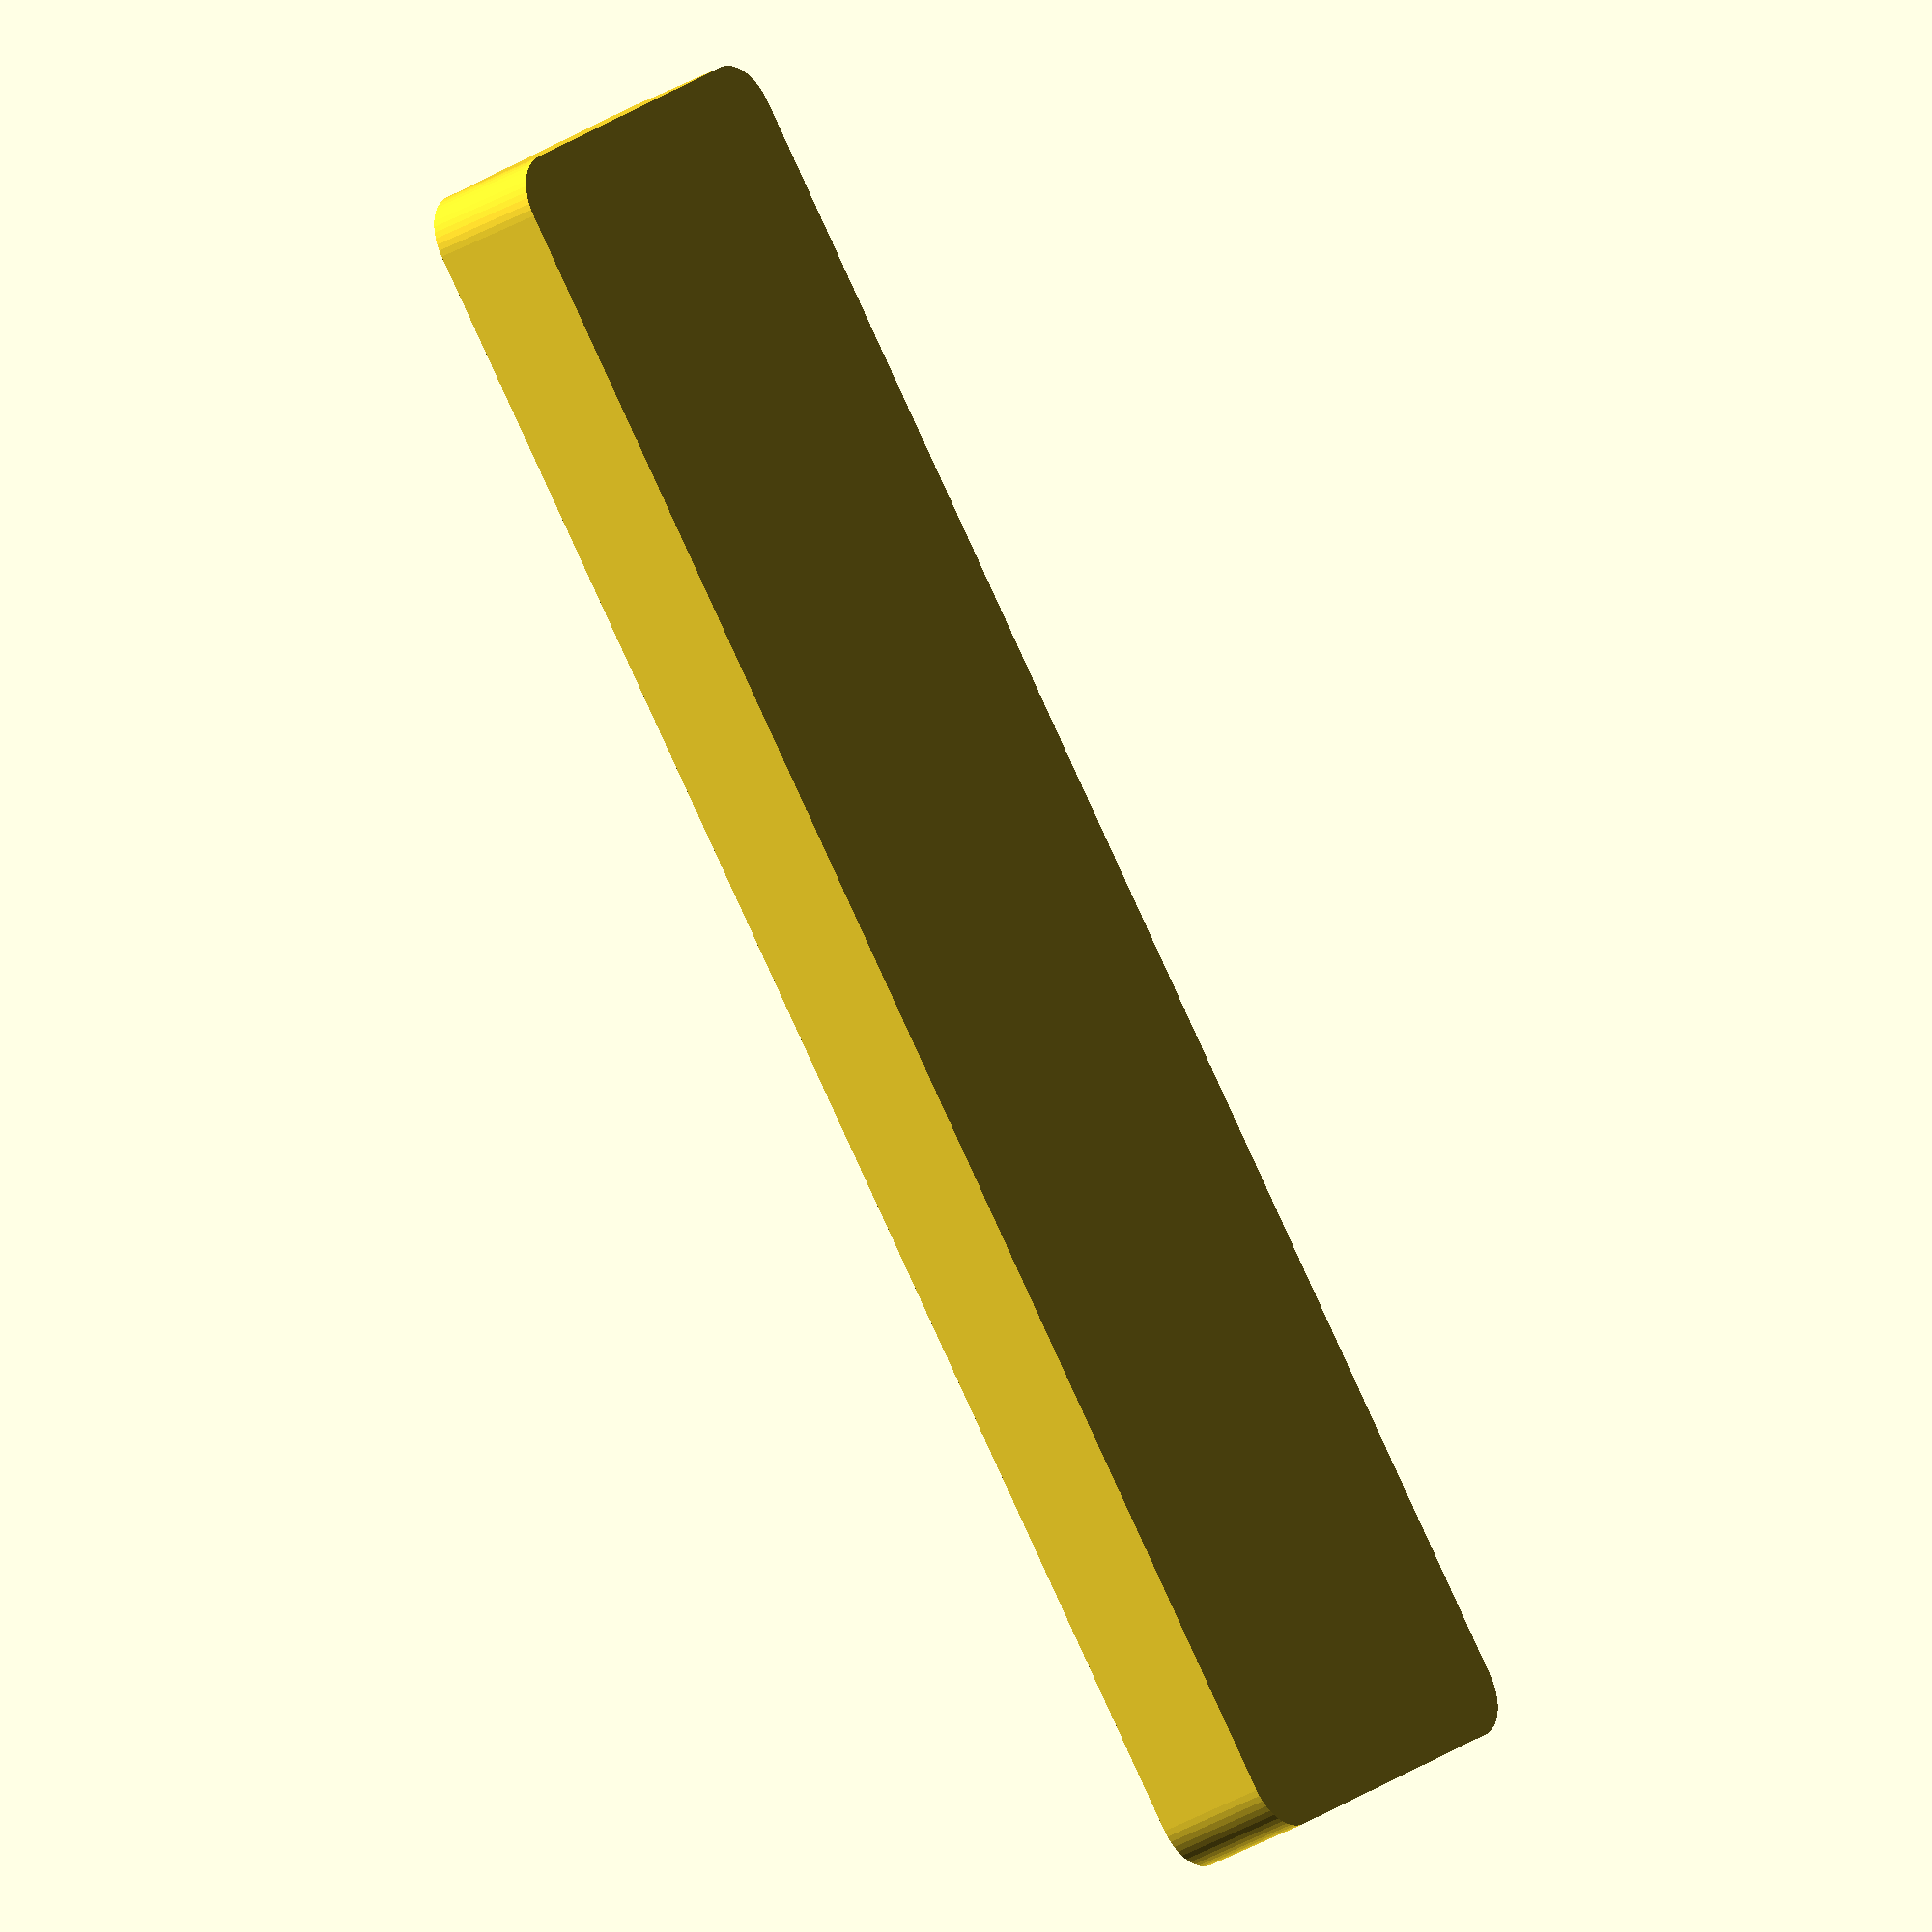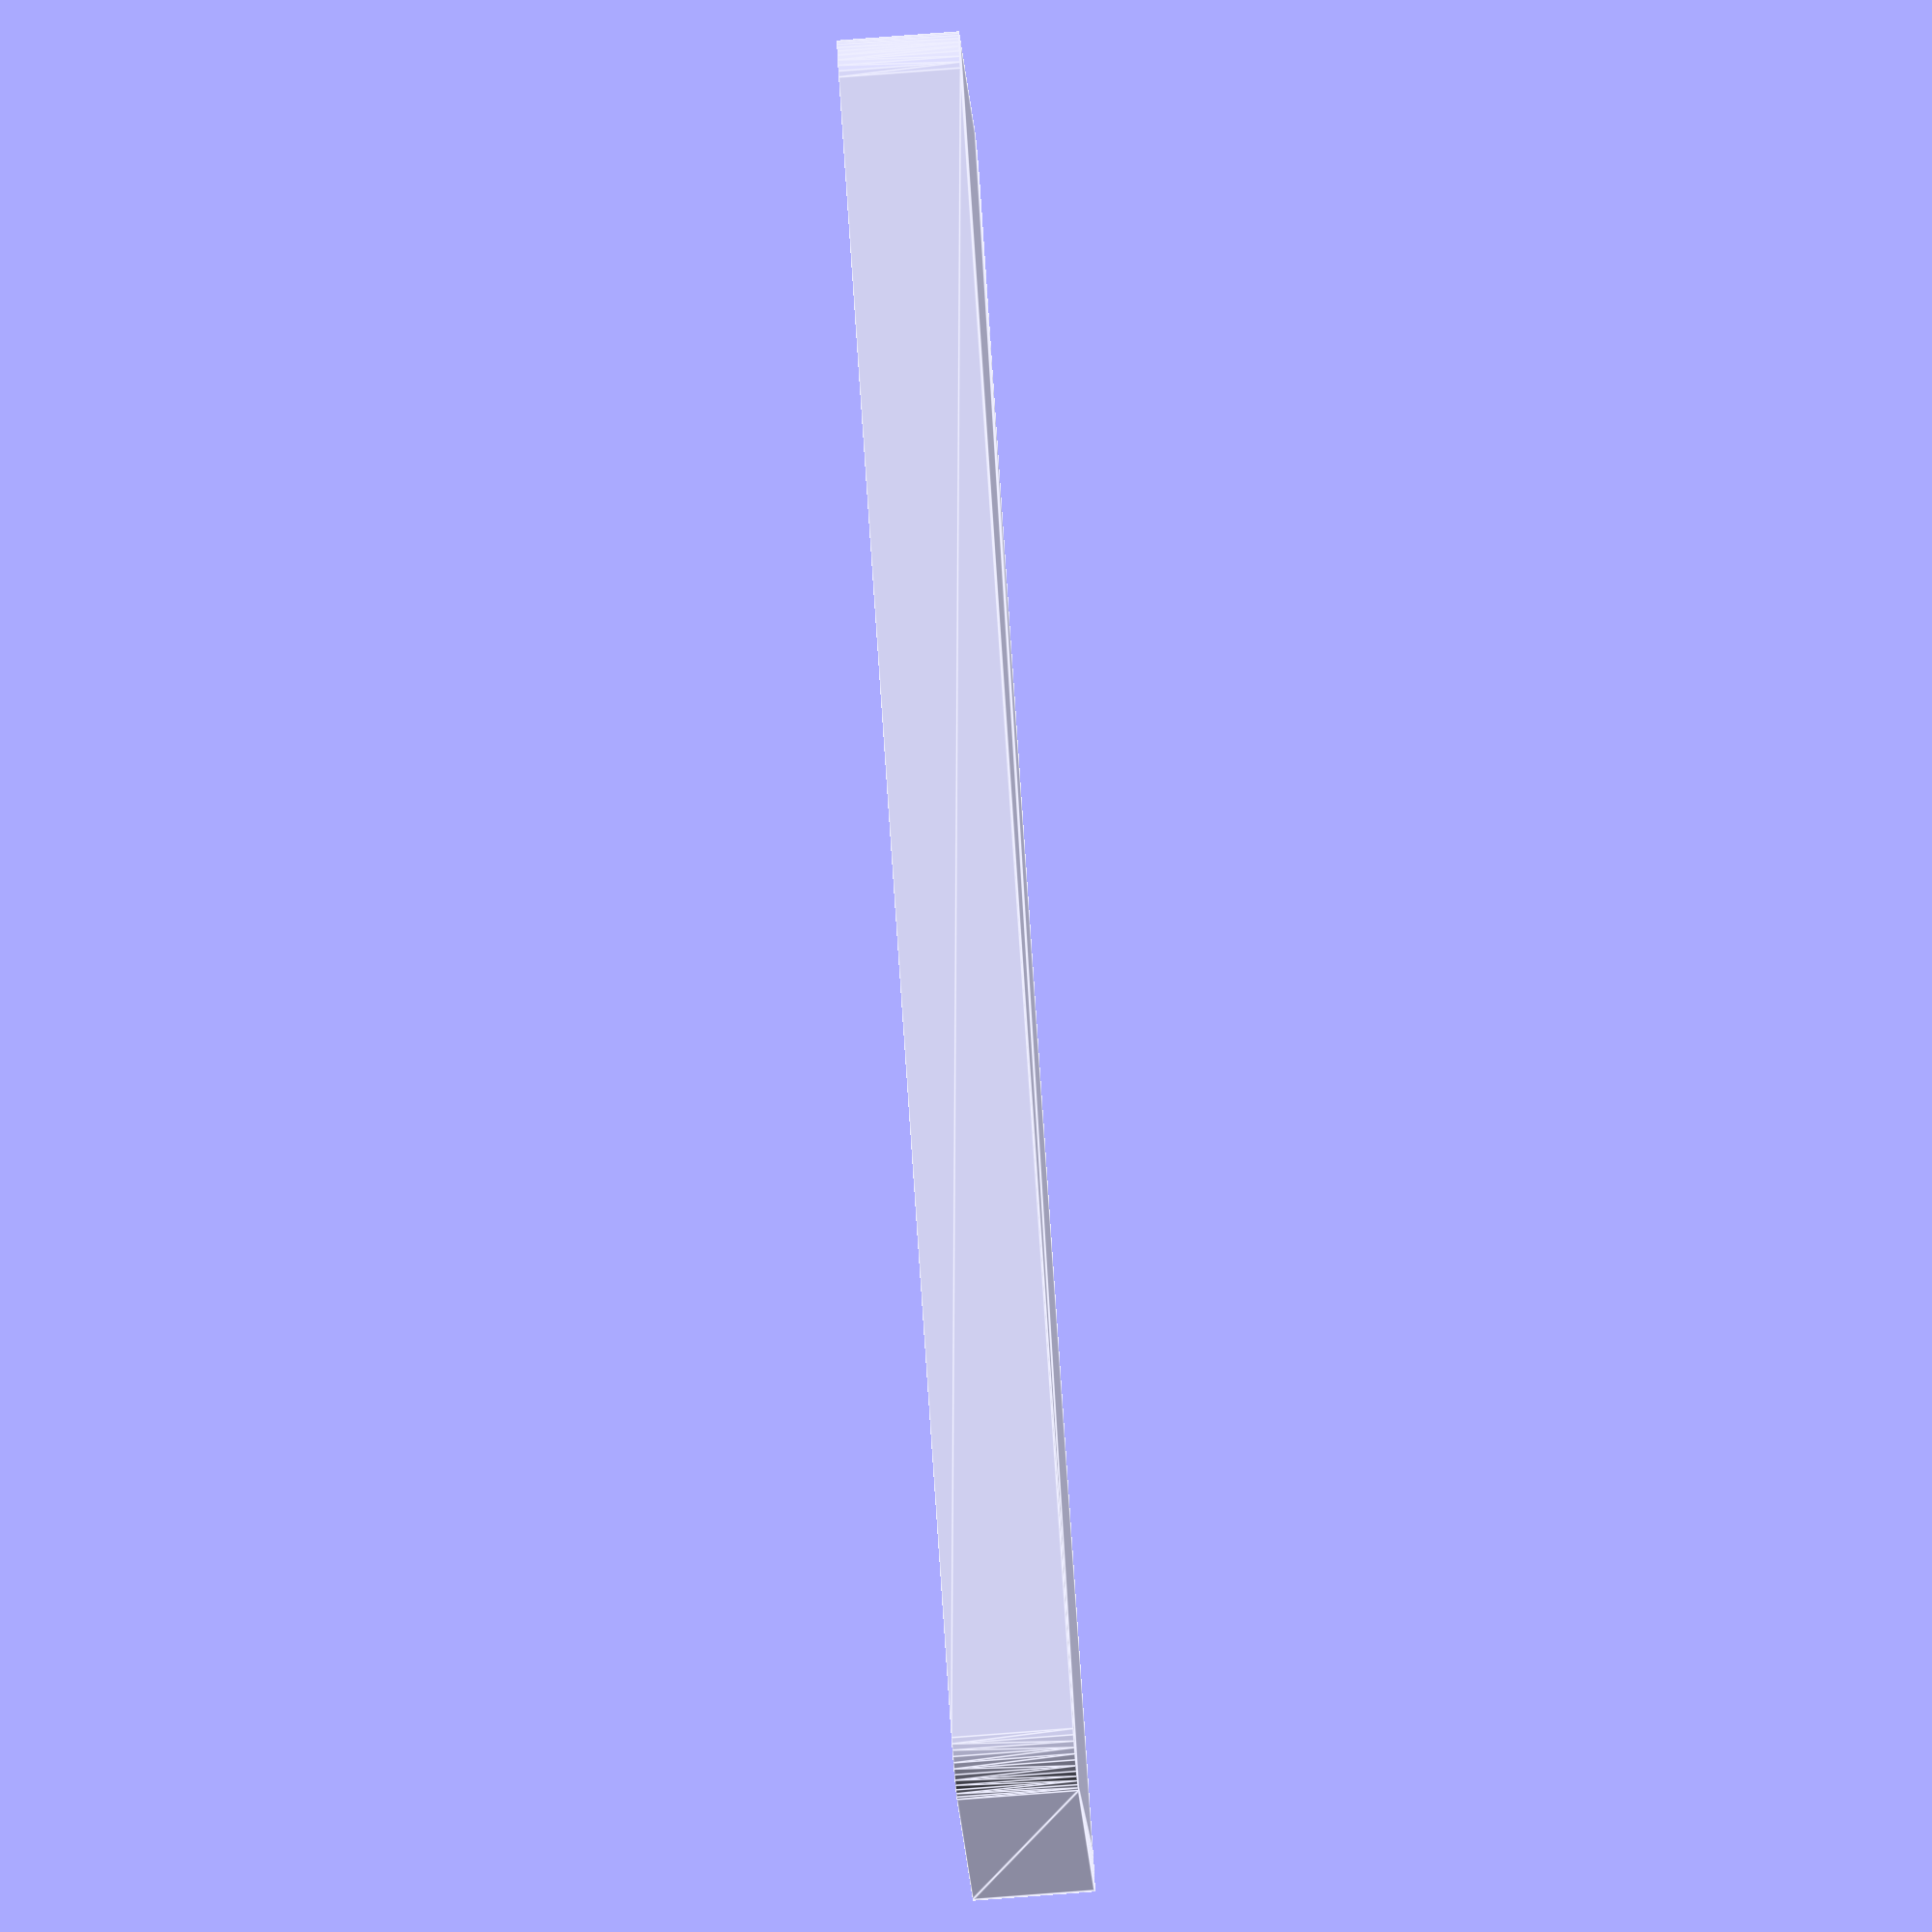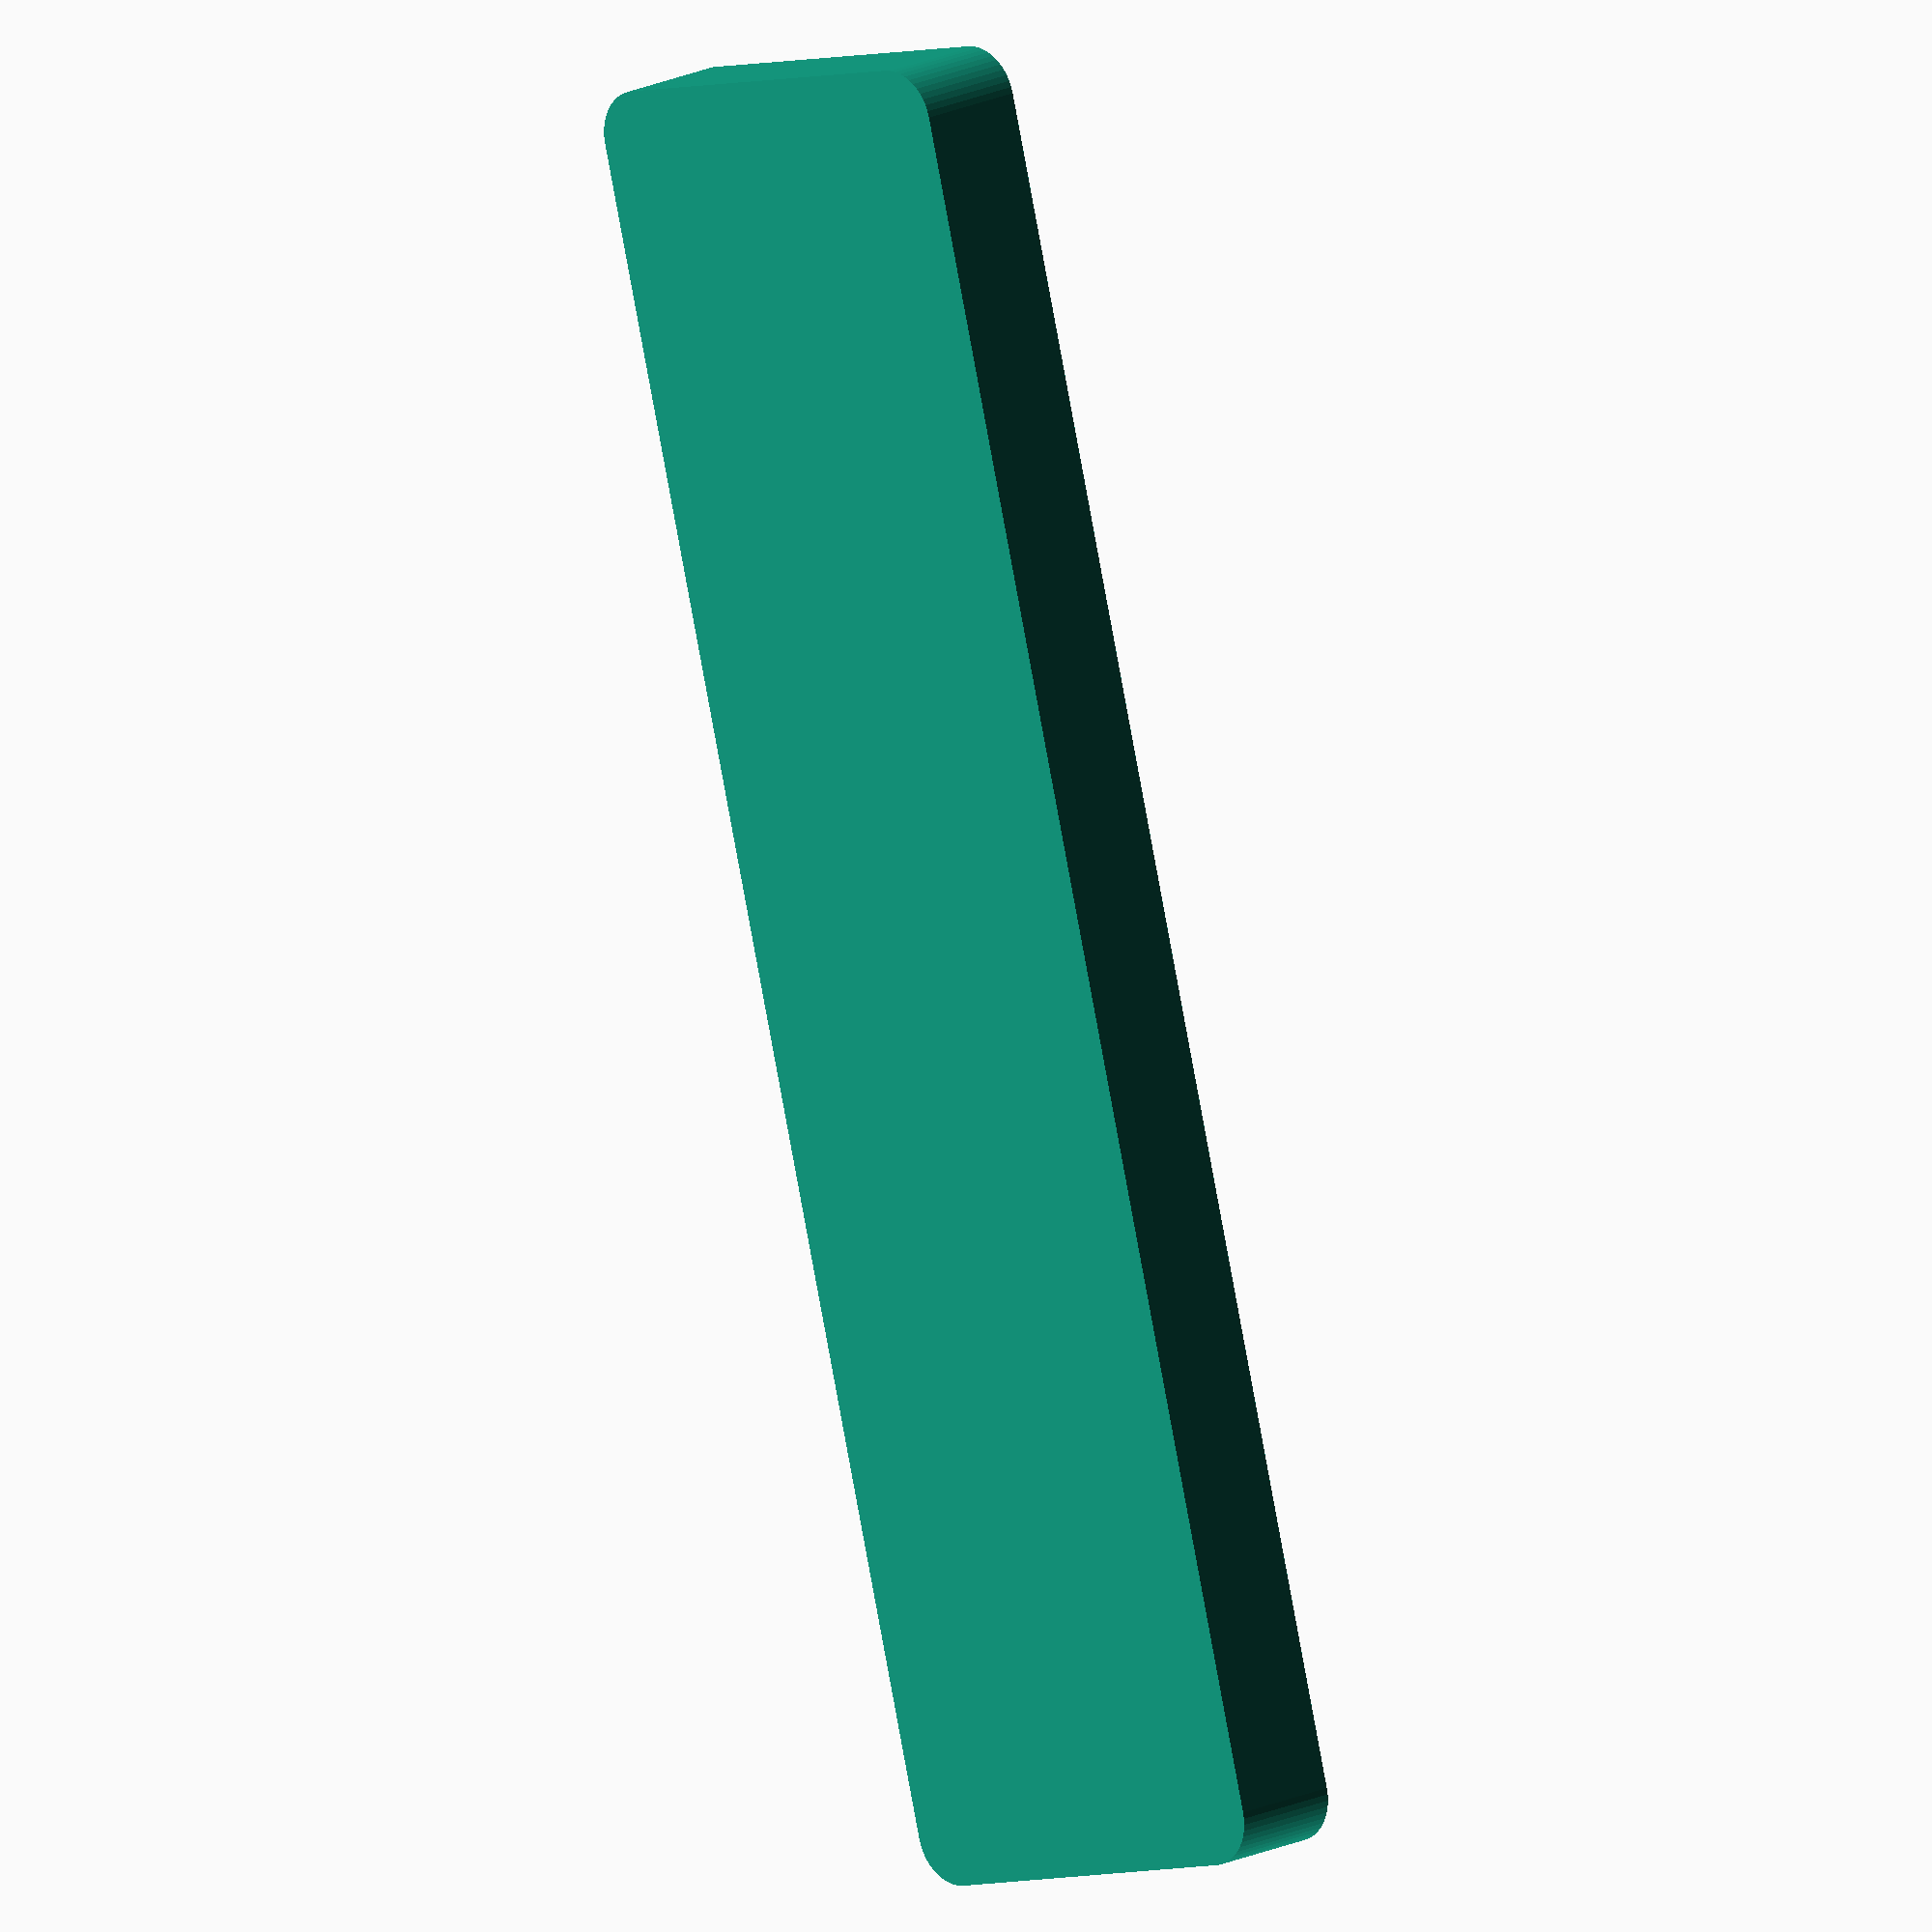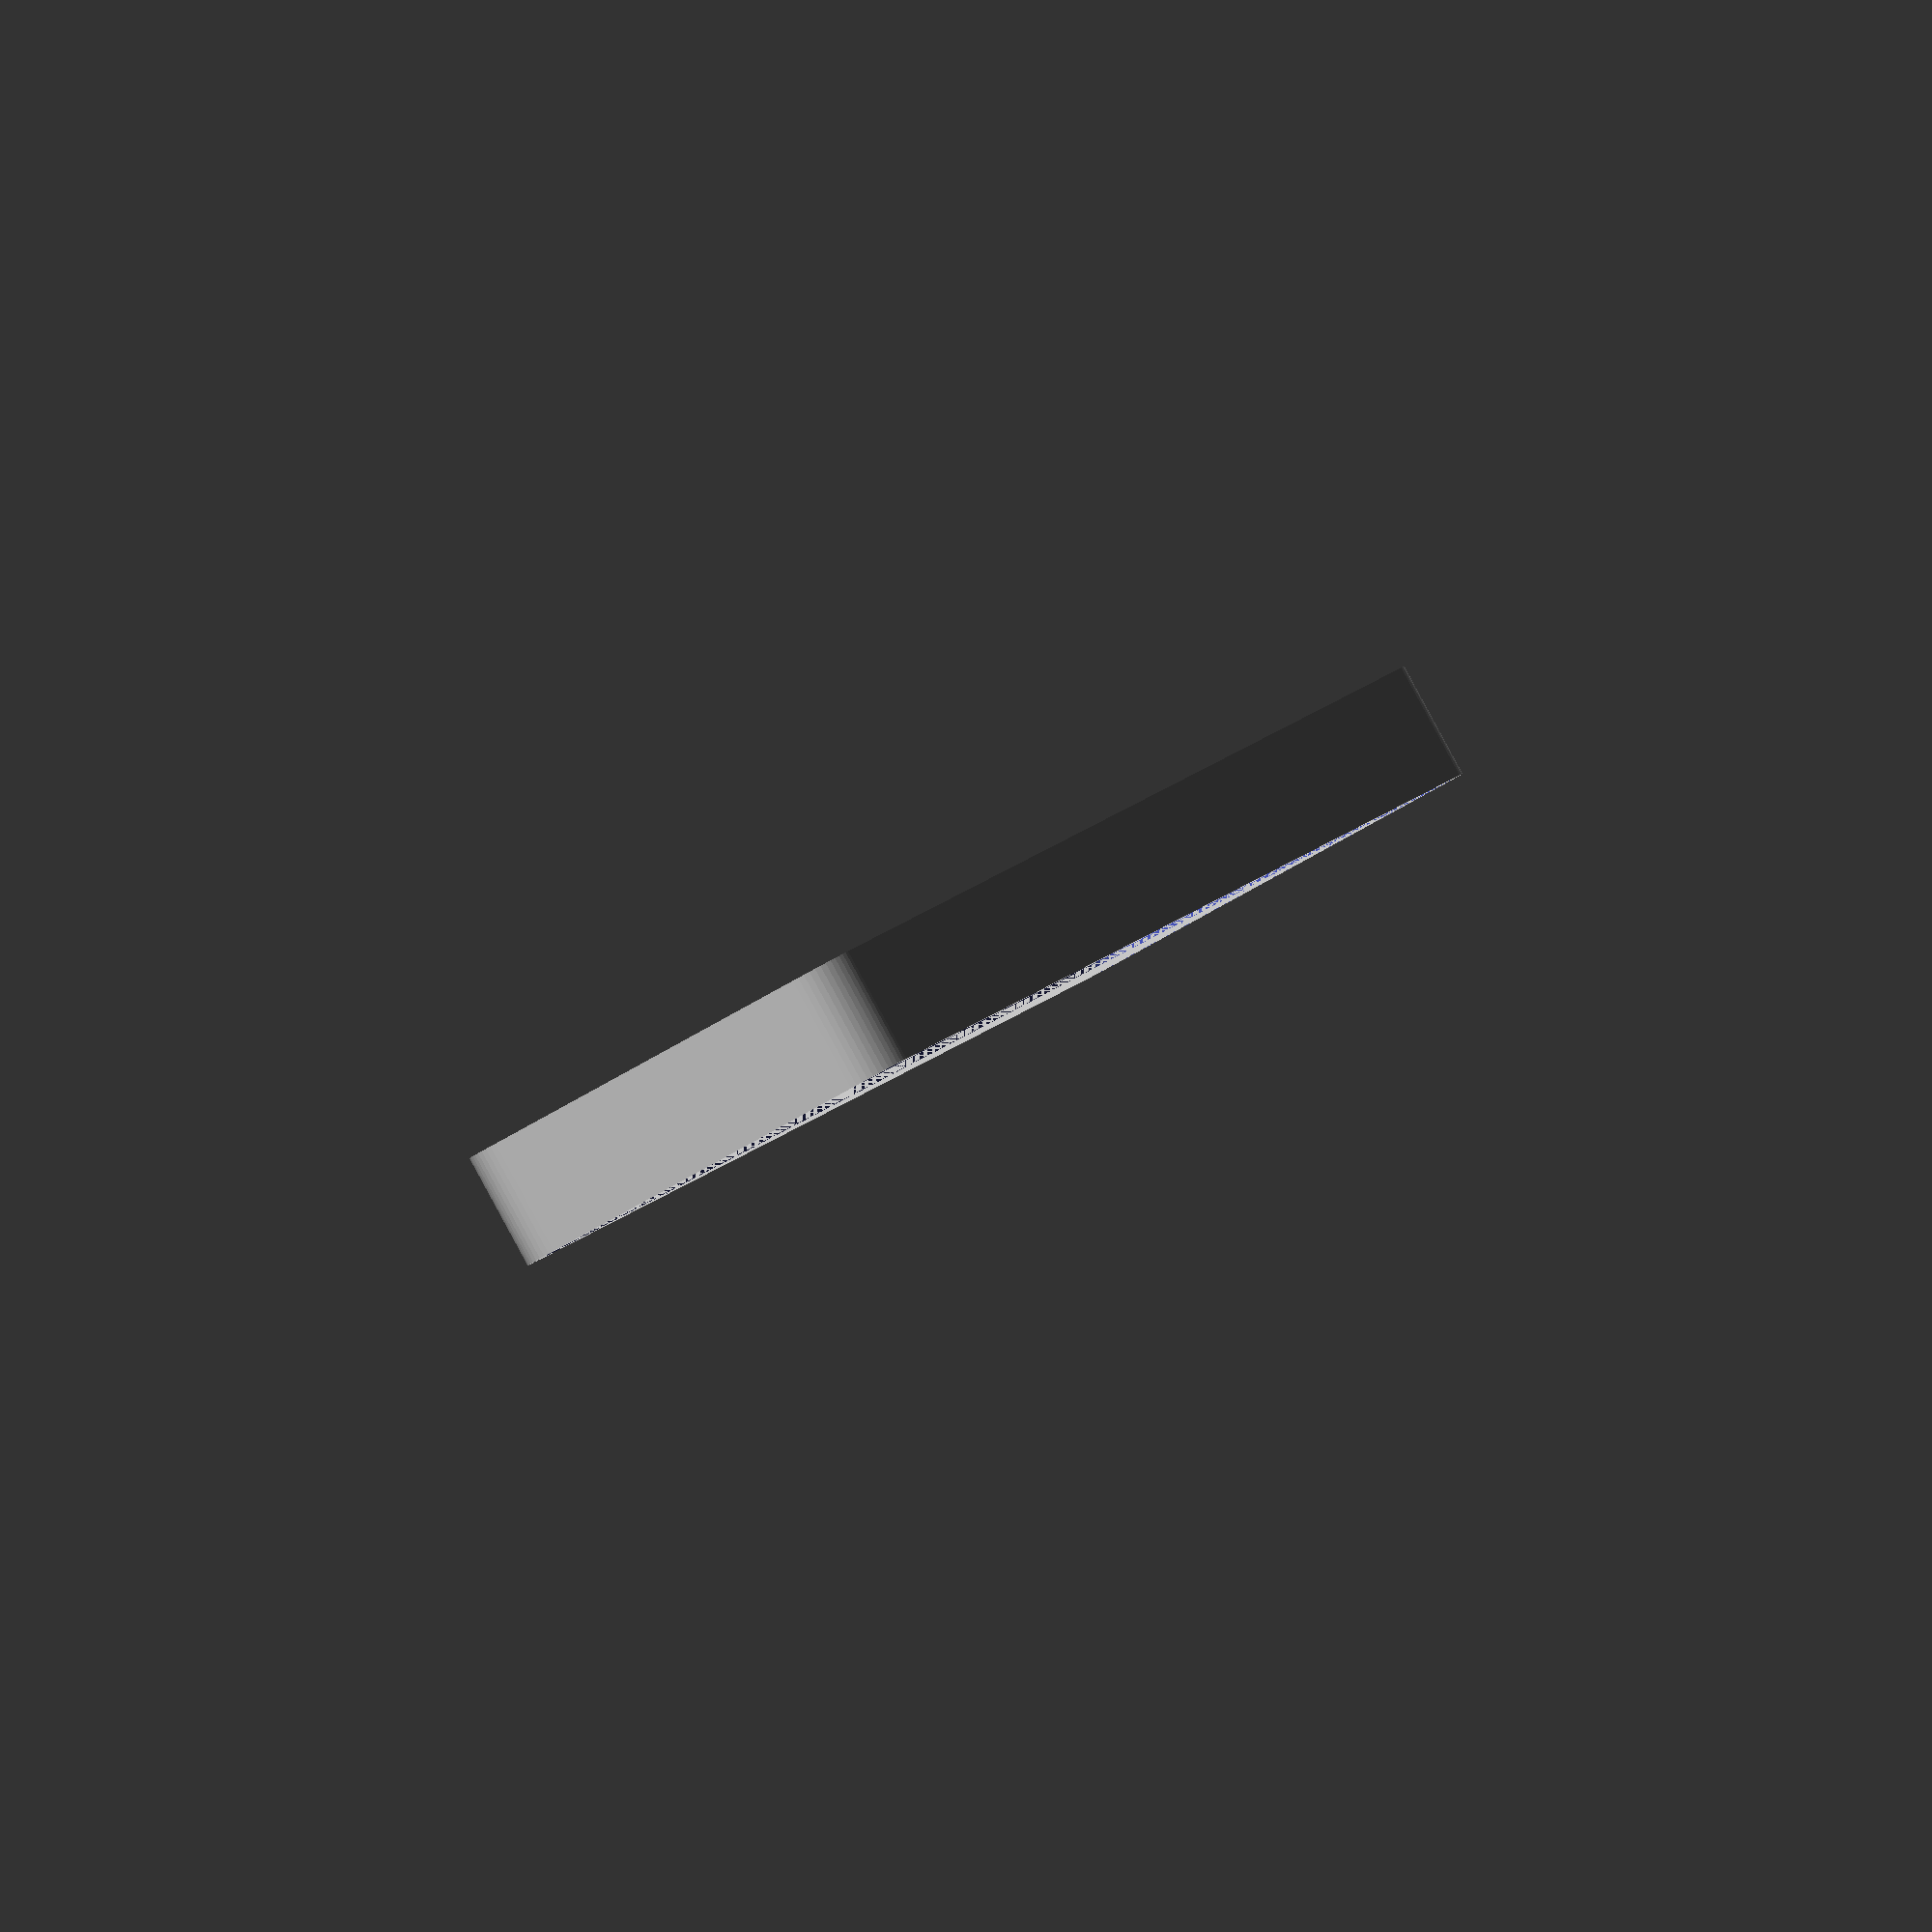
<openscad>
$fn = 50;


difference() {
	union() {
		hull() {
			translate(v = [-17.5000000000, 85.0000000000, 0]) {
				cylinder(h = 12, r = 5);
			}
			translate(v = [17.5000000000, 85.0000000000, 0]) {
				cylinder(h = 12, r = 5);
			}
			translate(v = [-17.5000000000, -85.0000000000, 0]) {
				cylinder(h = 12, r = 5);
			}
			translate(v = [17.5000000000, -85.0000000000, 0]) {
				cylinder(h = 12, r = 5);
			}
		}
	}
	union() {
		translate(v = [0, 0, 2]) {
			hull() {
				translate(v = [-17.5000000000, 85.0000000000, 0]) {
					cylinder(h = 10, r = 4);
				}
				translate(v = [17.5000000000, 85.0000000000, 0]) {
					cylinder(h = 10, r = 4);
				}
				translate(v = [-17.5000000000, -85.0000000000, 0]) {
					cylinder(h = 10, r = 4);
				}
				translate(v = [17.5000000000, -85.0000000000, 0]) {
					cylinder(h = 10, r = 4);
				}
			}
		}
	}
}
</openscad>
<views>
elev=30.5 azim=219.3 roll=131.2 proj=o view=solid
elev=72.1 azim=236.0 roll=94.5 proj=o view=edges
elev=164.1 azim=194.4 roll=316.8 proj=o view=solid
elev=90.6 azim=338.7 roll=208.5 proj=o view=solid
</views>
